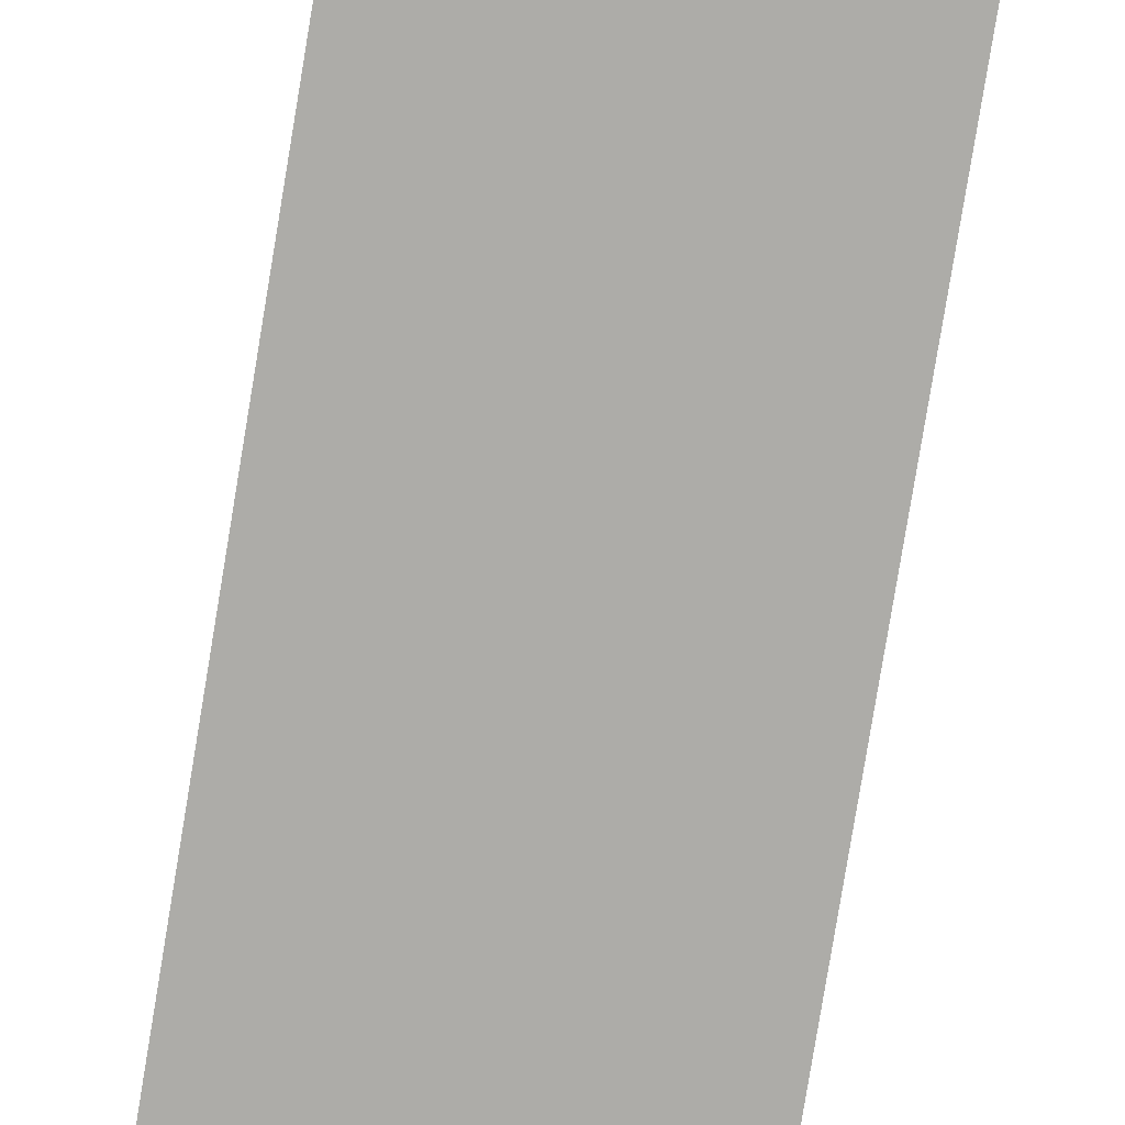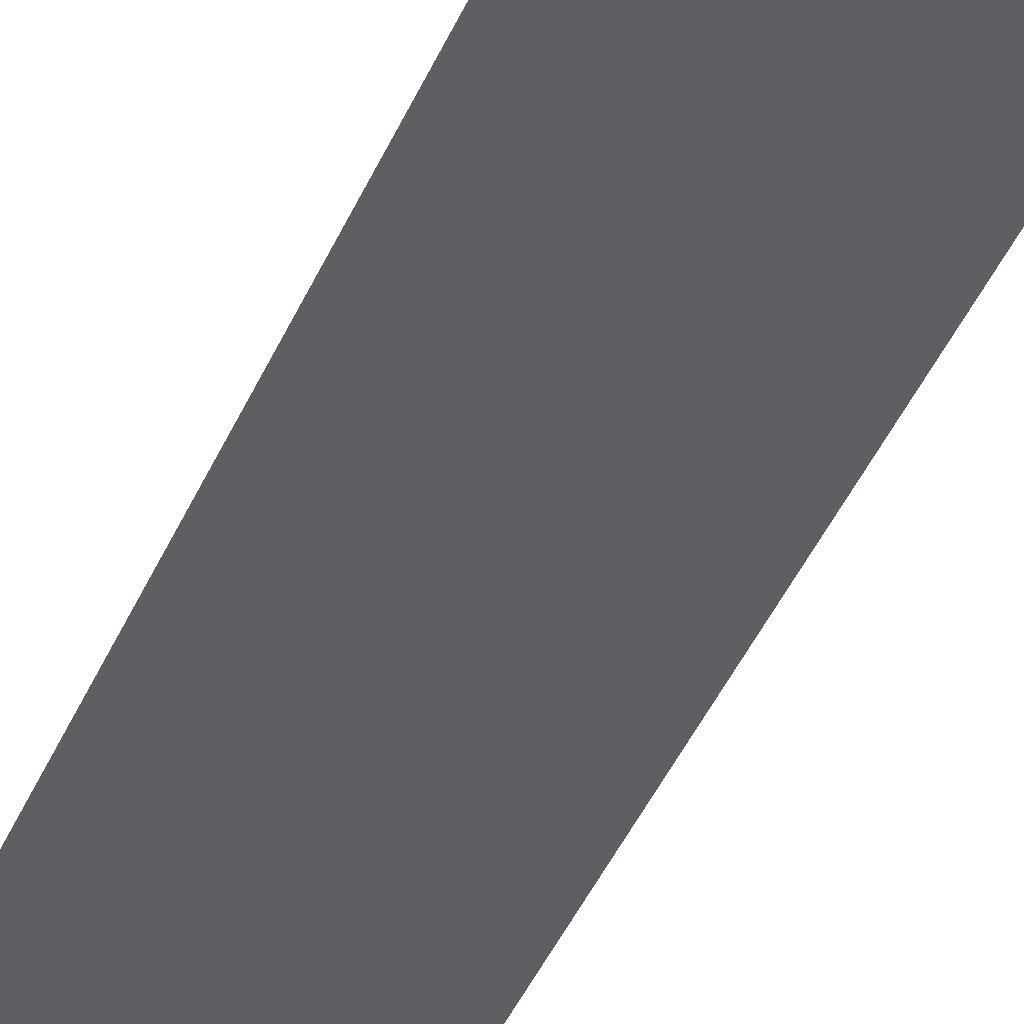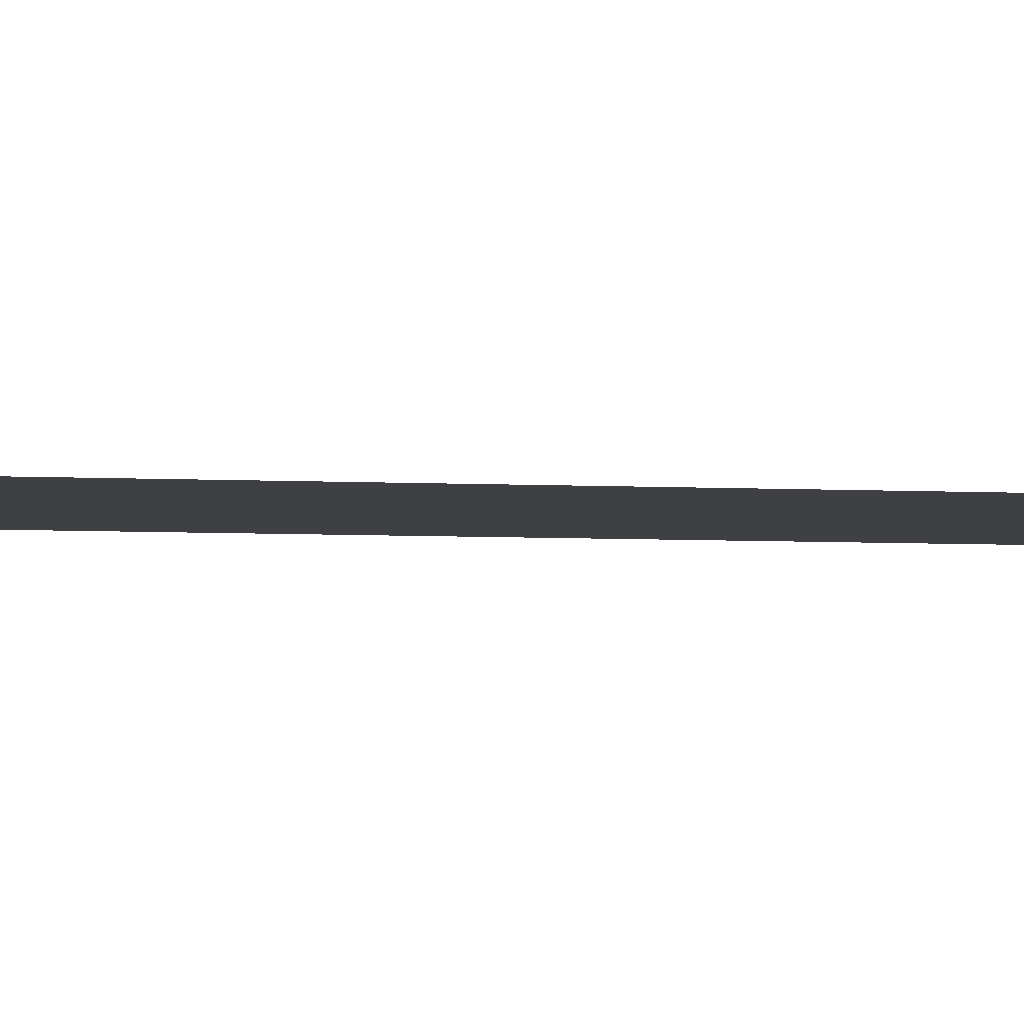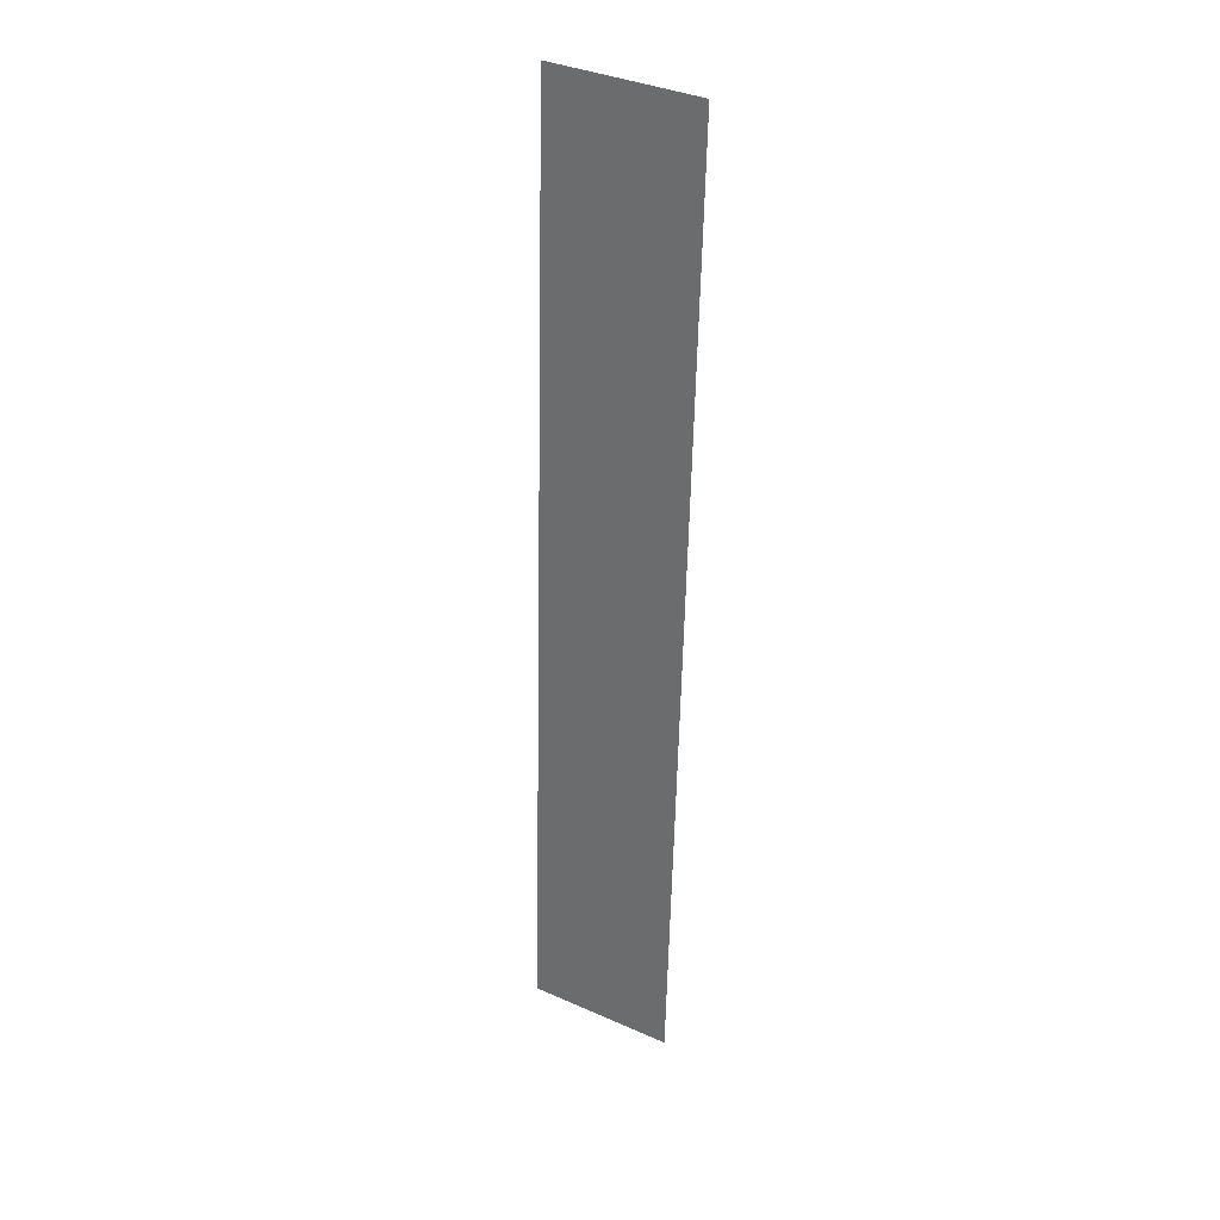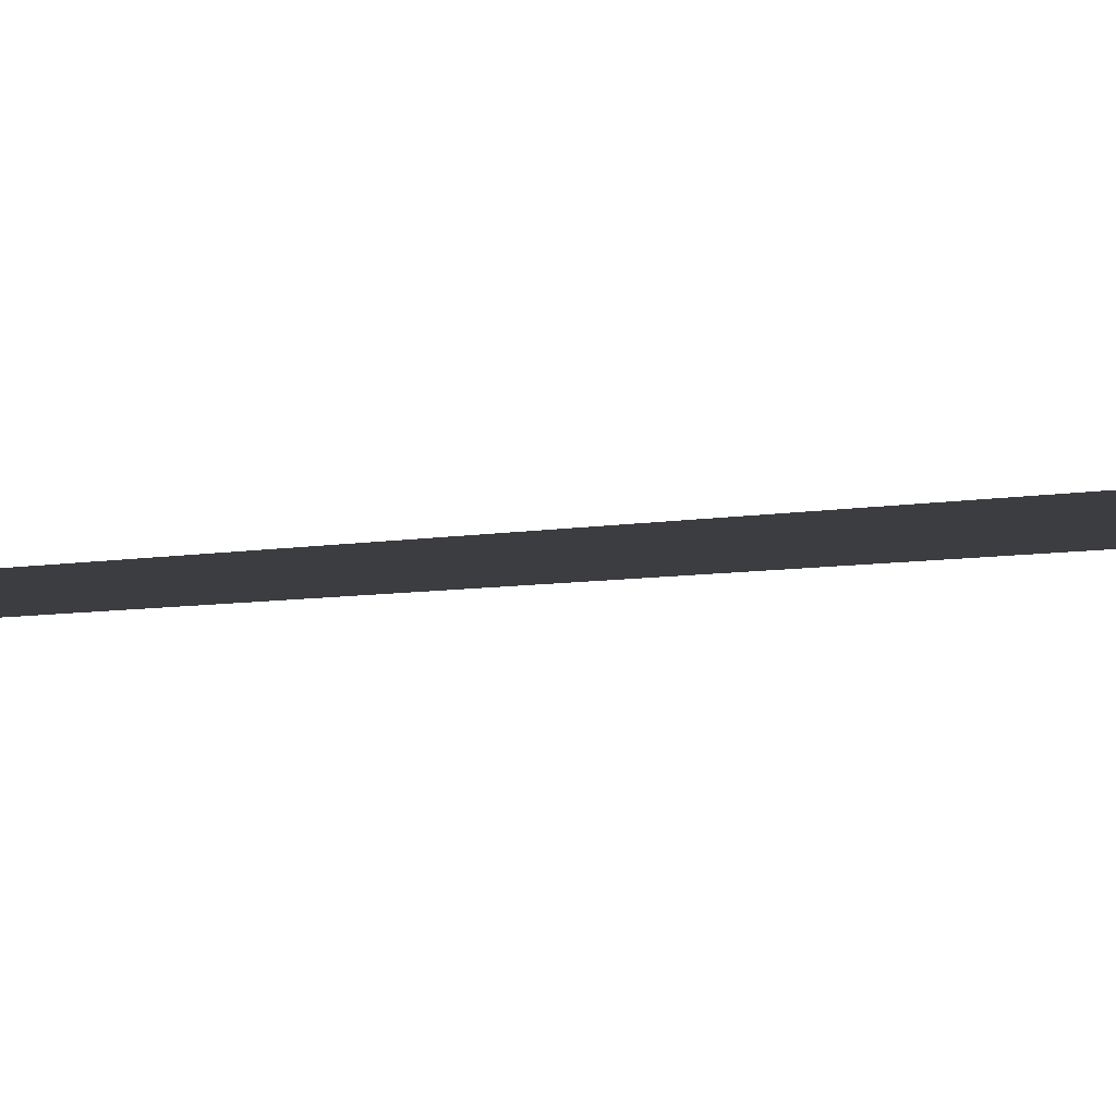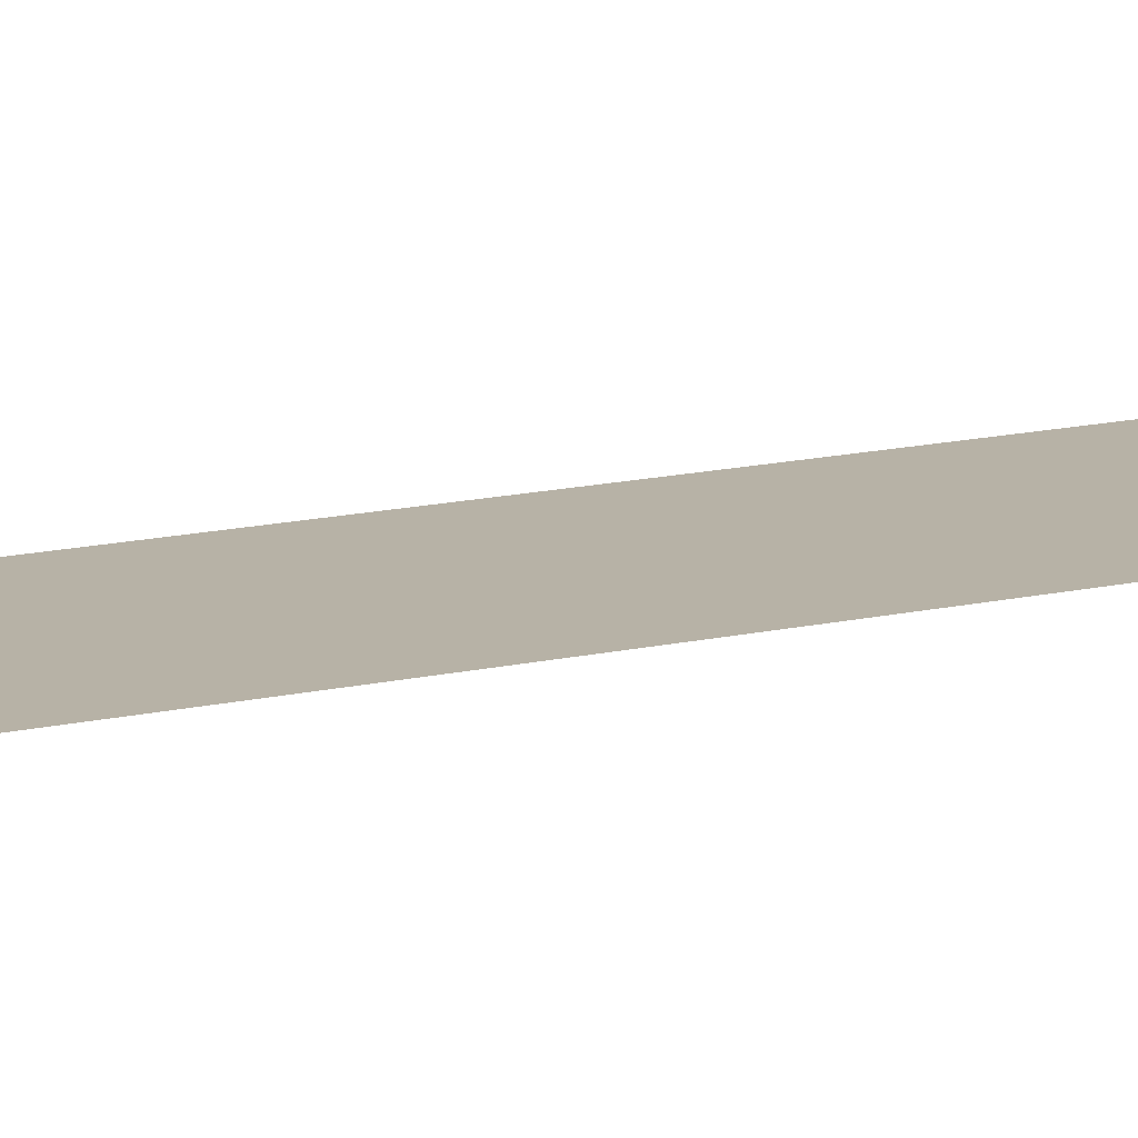
<metadata>
{"format":"obj","ext":"obj","renderer":"f3d","projection":"perspective","resolution":1024,"background":"white","views":[{"elev":-76.7,"azim":-7.8,"up":"+Y"},{"elev":-40.5,"azim":-19.9,"up":"+Y"},{"elev":-4.9,"azim":-98.8,"up":"+Y"},{"elev":31.8,"azim":31.9,"up":"+Z"},{"elev":-2.8,"azim":-35.3,"up":"+Y"},{"elev":12.5,"azim":61.1,"up":"+Y"}]}
</metadata>
<code>
o fh2-lot-base-edit-x-surface
v 30.79 0 -236.9
v -6.053 0 -236.9
v -0.152 0 -1.039
v 36.73 0 -2.116
f 1 2 3
f 4 1 3

</code>
